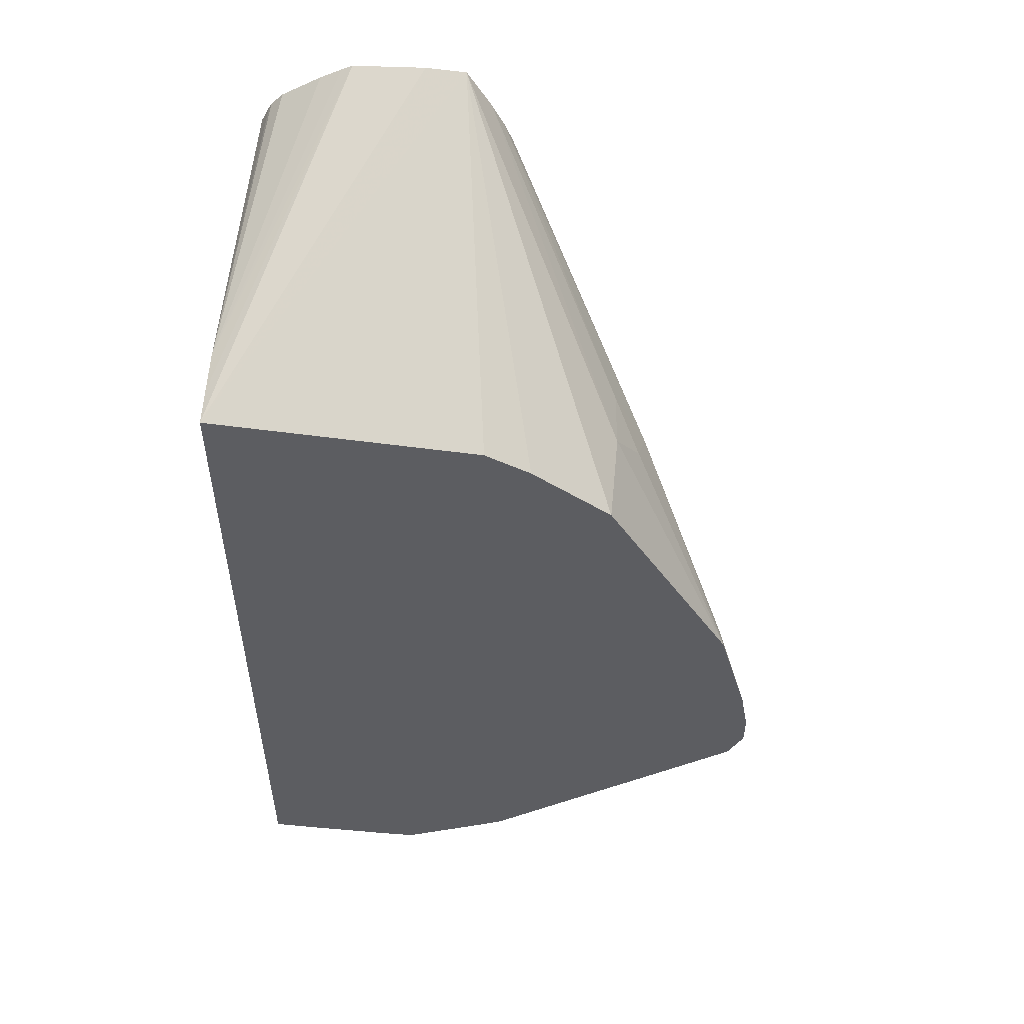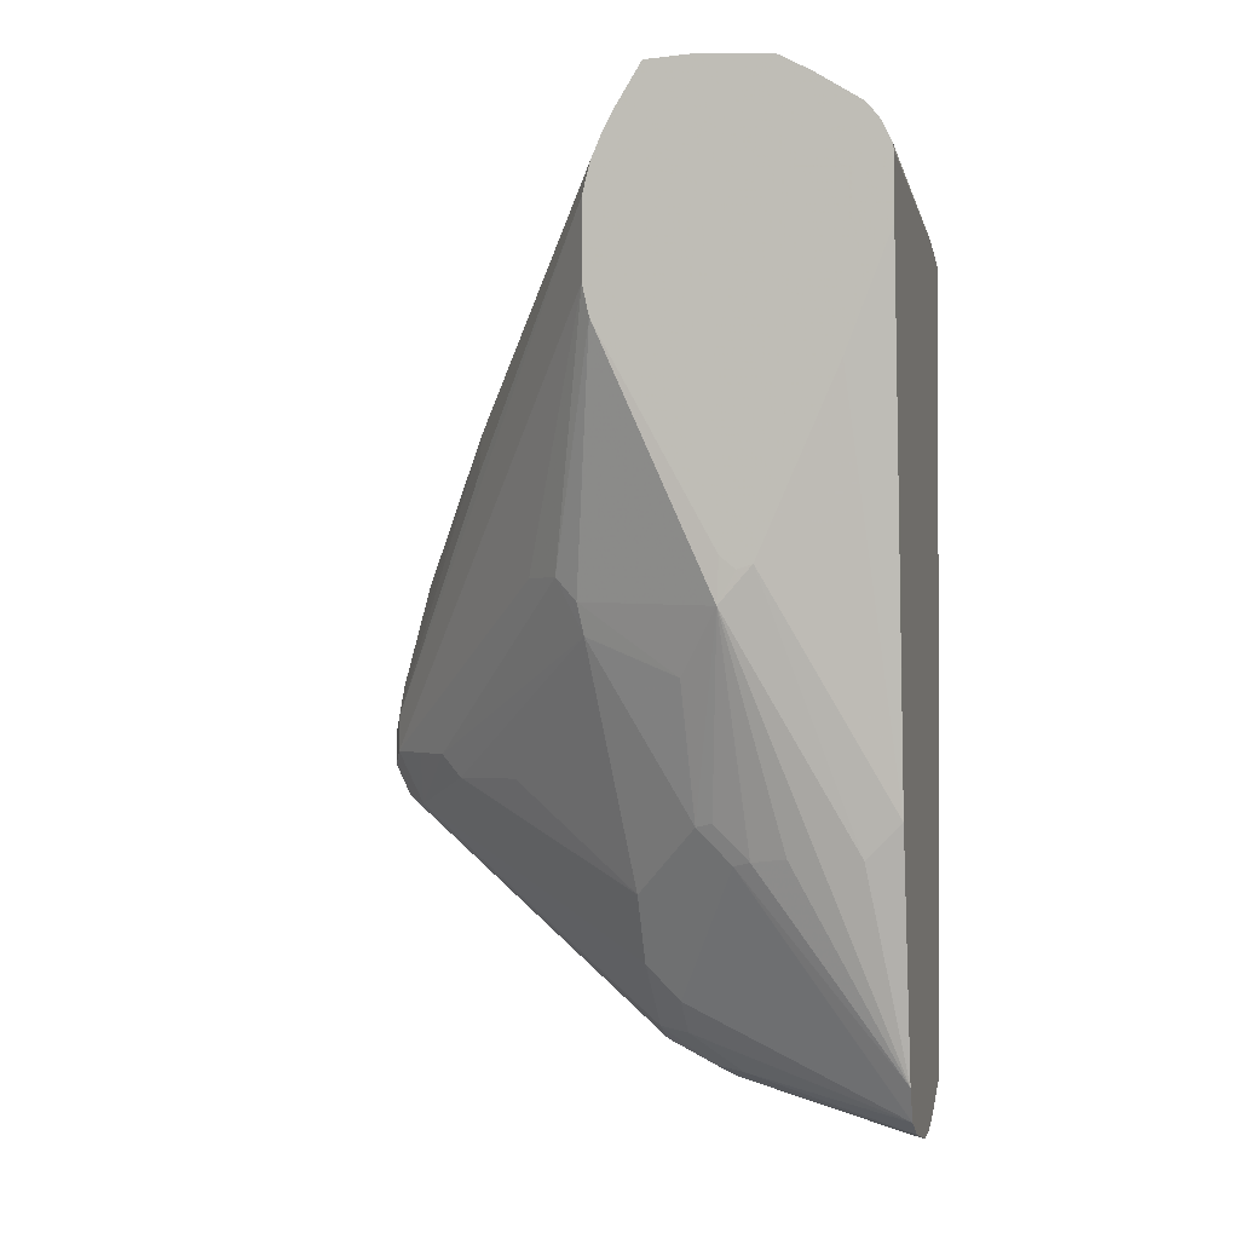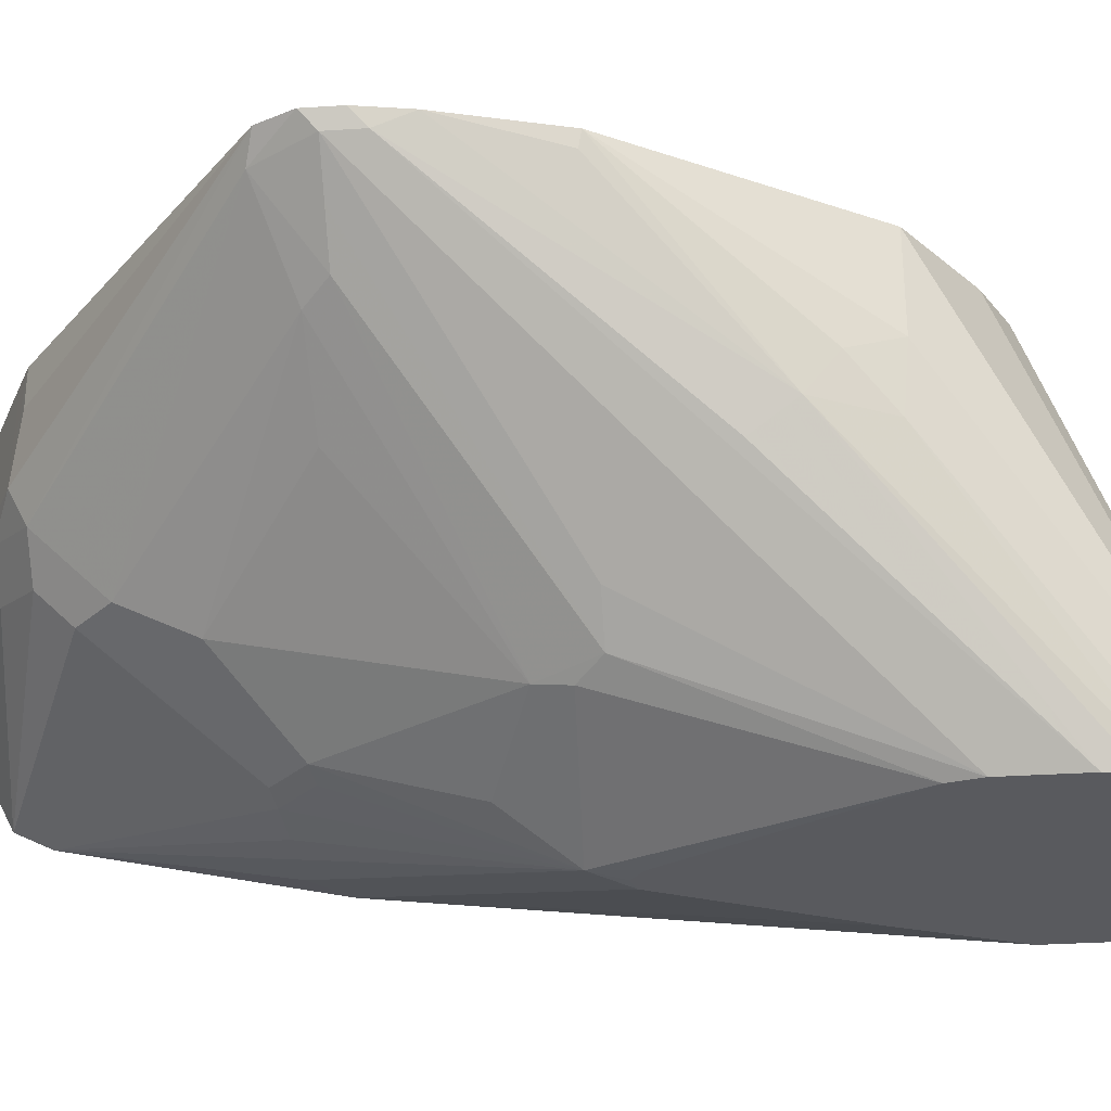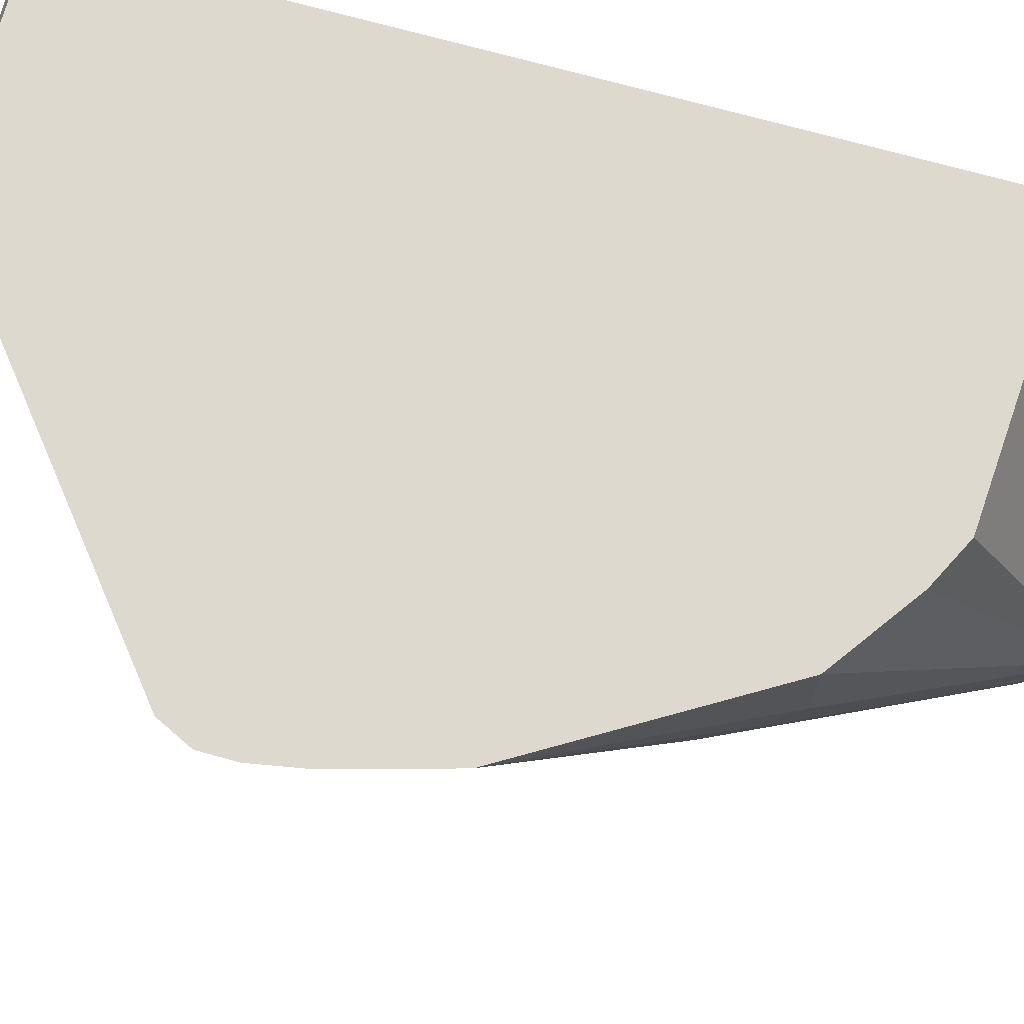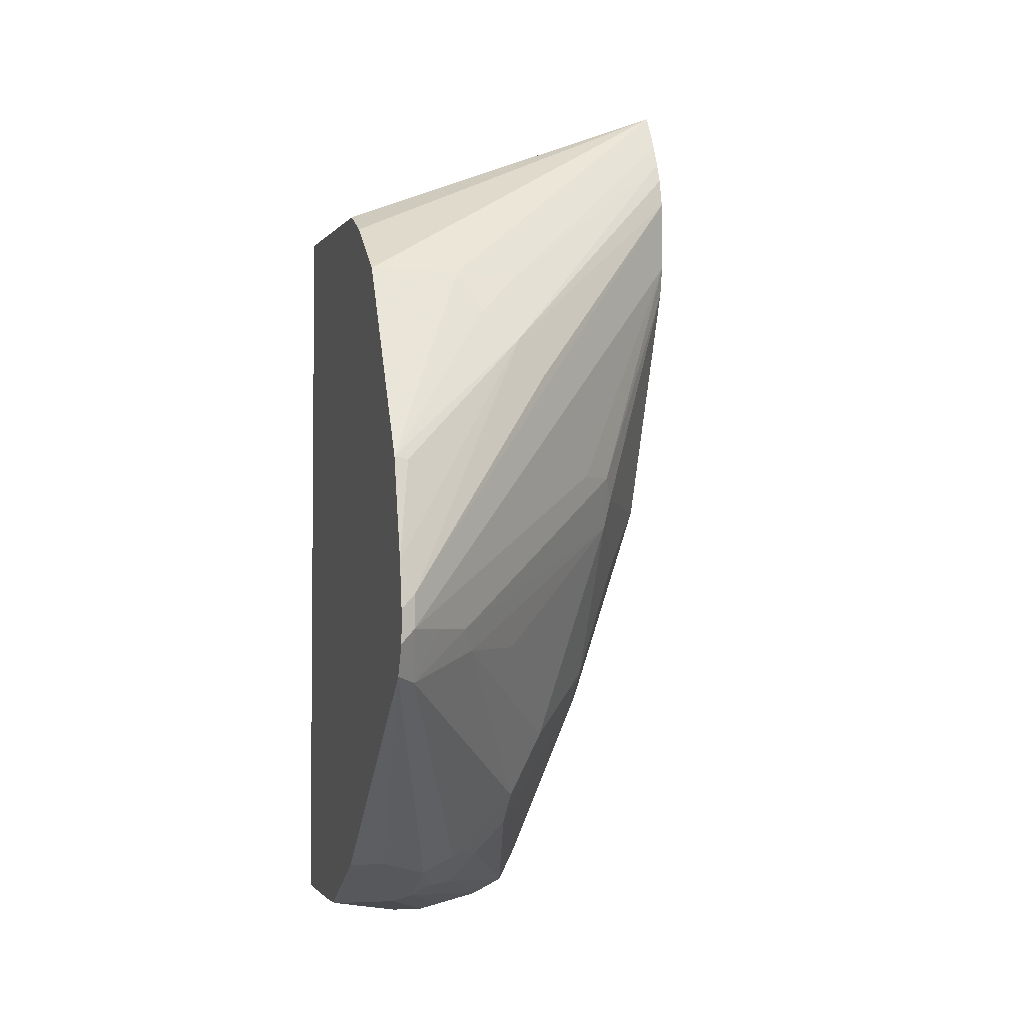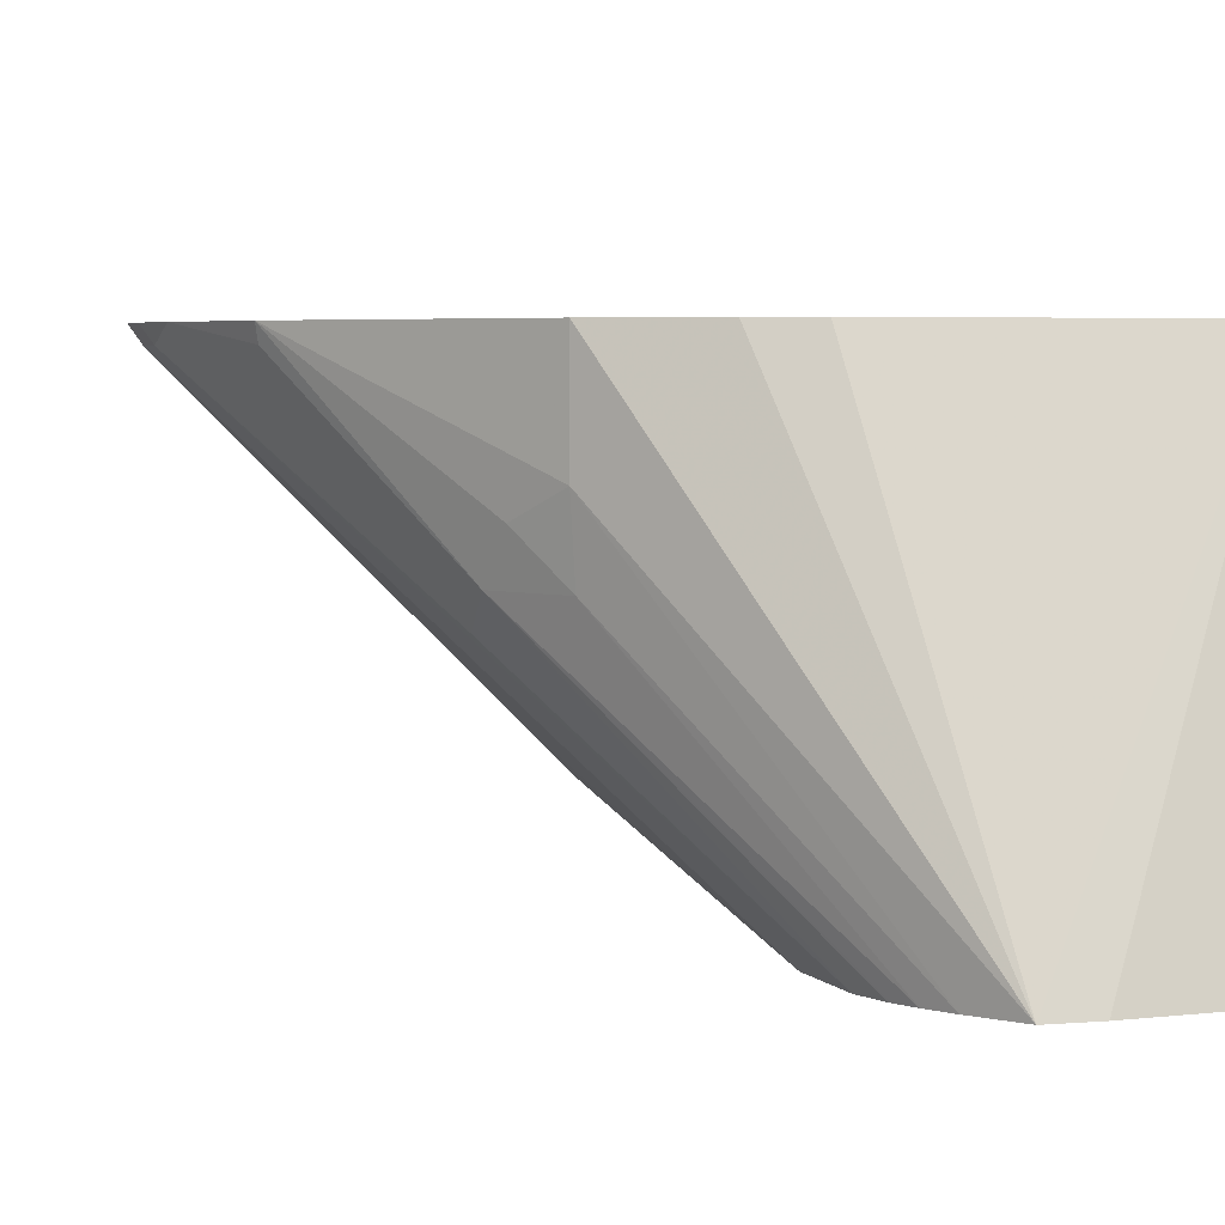
<metadata>
{"format":"obj","ext":"obj","renderer":"f3d","projection":"perspective","resolution":1024,"background":"white","views":[{"elev":52.9,"azim":-174.6,"up":"+Z"},{"elev":-0.8,"azim":13.1,"up":"+Z"},{"elev":-31.6,"azim":-84.8,"up":"+Y"},{"elev":71.7,"azim":-74.5,"up":"+Y"},{"elev":-3.3,"azim":-104.6,"up":"+Z"},{"elev":4.1,"azim":-19.6,"up":"+Y"}]}
</metadata>
<code>
v -0.4703 -0.1639 -0.1122
v -0.4703 -0.1639 -0.1306
v -0.4663 -0.1718 -0.1043
v -0.4656 -0.1639 -0.08652
v -0.4663 -0.1718 -0.1227
v -0.4619 -0.1639 -0.1481
v -0.4509 -0.1749 -0.1518
v -0.3129 -0.3641 0.1472
v -0.3927 -0.2638 0.02449
v -0.3957 -0.2485 0.046
v -0.4479 -0.1718 -0.03068
v -0.4495 -0.1639 -0.02914
v -0.4479 -0.1902 -0.1227
v -0.3558 -0.3006 -0.03068
v -0.3129 -0.3641 0.1064
v -0.319 -0.1639 -0.2638
v -0.319 -0.1841 -0.2638
v -0.3037 -0.2117 -0.2715
v -0.3037 -0.2301 -0.2623
v -0.4172 -0.2148 -0.135
v -0.4295 -0.2086 -0.1227
v -0.3037 -0.2485 -0.2439
v -0.3037 -0.2669 -0.2255
v -0.3088 -0.3641 0.1636
v -0.3082 -0.3641 0.1651
v -0.3039 -0.3641 0.1753
v -0.3773 -0.2485 0.0828
v -0.3927 -0.227 0.06135
v -0.3804 -0.2148 0.08588
v -0.3804 -0.1639 0.08588
v -0.3374 -0.319 -0.03068
v -0.3093 -0.3641 0.09019
v -0.3179 -0.1639 -0.2644
v -0.3068 -0.2025 -0.27
v -0.3068 -0.1639 -0.27
v -0.2577 -0.1657 -0.2945
v -0.2577 -0.2025 -0.2945
v -0.2669 -0.2117 -0.2899
v -0.2761 -0.2209 -0.283
v -0.2577 -0.2393 -0.283
v -0.2853 -0.2485 -0.2623
v -0.3773 -0.2485 -0.1334
v -0.3221 -0.3221 -0.05978
v -0.3037 -0.2853 -0.1887
v -0.2853 -0.2669 -0.2439
v -0.2972 -0.3641 0.1881
v -0.2837 -0.3641 0.21
v -0.3374 -0.1639 0.1166
v -0.3252 -0.3252 -0.043
v -0.308 -0.3641 0.08752
v -0.2485 -0.3635 -0.04603
v -0.2945 -0.1639 -0.2761
v -0.2586 -0.1639 -0.2936
v -0.2561 -0.1639 -0.294
v -0.1656 -0.2025 -0.3088
v -0.1657 -0.2209 -0.3129
v -0.1657 -0.2393 -0.3129
v -0.1749 -0.2485 -0.3083
v -0.1656 -0.2761 -0.3037
v -0.1656 -0.2944 -0.2946
v -0.1657 -0.2945 -0.2945
v -0.2669 -0.3221 -0.1518
v -0.27 -0.3436 -0.07975
v -0.2485 -0.3221 -0.1702
v -0.2613 -0.3641 0.2114
v -0.1656 -0.1639 0.1385
v -0.3129 -0.1639 0.1288
v -0.2474 -0.3641 -0.02252
v -0.2577 -0.3267 -0.1495
v -0.2393 -0.3267 -0.1679
v -0.2209 -0.3313 -0.1656
v -0.1656 -0.3037 -0.2761
v -0.1841 -0.3313 -0.1656
v -0.2312 -0.3641 -0.02657
v -0.2393 -0.3641 -0.02929
v -0.2375 -0.1639 -0.2945
v -0.1841 -0.1639 -0.2945
v -0.166 -0.1639 -0.2941
v -0.1656 -0.2005 -0.308
v -0.1656 -0.2209 -0.3129
v -0.1656 -0.2393 -0.3129
v -0.1656 -0.2946 -0.2944
v -0.1656 -0.2946 -0.2943
v -0.2209 -0.3641 0.2096
v -0.1656 -0.1818 0.1427
v -0.1656 -0.1639 -0.2939
v -0.1656 -0.3313 -0.1472
v -0.1657 -0.3313 -0.1472
v -0.1894 -0.3641 0.06822
v -0.2147 -0.3641 0.2065
v -0.1656 -0.2025 0.1473
v -0.1656 -0.3405 -0.03684
v -0.1657 -0.3641 0.1288
v -0.2025 -0.3641 0.1999
v -0.1667 -0.3641 0.1662
v -0.1657 -0.3641 0.1616
v -0.1656 -0.2209 0.1472
v -0.18 -0.3641 0.1859
v -0.1732 -0.3641 0.1786
v -0.1715 -0.3641 0.1757
v -0.1656 -0.3405 -3.889e-05
v -0.1656 -0.2442 0.1422
v -0.1656 -0.2413 0.1431
v -0.1656 -0.3392 0.005196
v -0.1656 -0.3363 0.0132
v -0.1656 -0.3329 0.02183
v -0.1656 -0.3267 0.03219
v -0.1656 -0.309 0.05816
v -0.1656 -0.2576 0.1288
f 55 77 78
f 54 76 55
f 51 75 68
f 51 74 75
f 51 69 70
f 51 72 73
f 51 71 72
f 51 70 71
f 55 78 79
f 51 73 74
f 55 79 86
f 55 106 105
f 55 66 85
f 55 85 91
f 55 91 97
f 55 97 103
f 55 103 102
f 36 54 55
f 55 102 109
f 55 109 108
f 55 108 107
f 55 107 106
f 36 55 56
f 55 86 66
f 51 62 69
f 43 62 63
f 50 51 68
f 55 105 104
f 36 56 57
f 36 57 37
f 36 52 53
f 37 57 38
f 38 57 58
f 38 58 59
f 38 59 39
f 39 59 40
f 40 59 60
f 40 60 41
f 41 60 61
f 41 61 45
f 42 44 43
f 43 63 49
f 43 44 62
f 44 45 64
f 44 64 62
f 45 61 64
f 47 65 66
f 47 66 67
f 47 67 48
f 49 63 51
f 51 63 62
f 55 104 101
f 72 87 88
f 55 92 87
f 84 90 91
f 84 91 85
f 87 92 93
f 87 93 89
f 90 94 91
f 91 95 96
f 91 96 97
f 91 94 98
f 91 98 99
f 91 99 100
f 91 100 95
f 92 101 96
f 92 96 93
f 96 102 103
f 96 103 97
f 96 101 104
f 96 104 105
f 96 105 106
f 96 106 107
f 96 107 108
f 96 108 109
f 36 53 54
f 96 109 102
f 78 86 79
f 74 87 89
f 74 88 87
f 73 88 74
f 55 87 72
f 55 72 83
f 55 83 82
f 55 82 60
f 55 60 59
f 55 59 81
f 55 81 80
f 55 80 56
f 55 76 77
f 56 80 81
f 56 81 57
f 55 101 92
f 57 81 59
f 60 82 61
f 61 82 83
f 61 83 64
f 62 64 69
f 64 83 72
f 64 72 70
f 64 70 69
f 65 84 66
f 66 84 85
f 70 72 71
f 72 88 73
f 57 59 58
f 35 52 36
f 8 46 26
f 32 49 51
f 4 11 12
f 4 10 11
f 5 7 13
f 5 13 14
f 5 14 15
f 6 16 17
f 6 17 18
f 6 18 19
f 6 19 7
f 7 20 21
f 7 21 13
f 7 19 22
f 7 22 23
f 7 23 20
f 8 15 32
f 8 32 50
f 8 50 68
f 8 68 75
f 8 75 74
f 8 74 89
f 8 89 93
f 8 93 96
f 8 96 95
f 3 10 4
f 8 95 100
f 3 9 10
f 3 15 8
f 32 51 50
f 1 2 5
f 1 5 3
f 1 3 4
f 1 4 12
f 1 12 30
f 1 30 48
f 1 48 67
f 1 67 66
f 1 66 86
f 1 86 78
f 1 78 77
f 1 77 76
f 1 76 54
f 1 54 53
f 1 53 52
f 1 52 35
f 1 35 33
f 1 33 16
f 1 16 6
f 1 6 2
f 2 6 7
f 3 5 15
f 3 8 9
f 8 100 99
f 2 7 5
f 8 98 94
f 18 36 37
f 18 37 38
f 18 38 39
f 18 39 19
f 19 39 40
f 19 40 41
f 19 41 45
f 19 45 22
f 20 42 43
f 20 43 21
f 20 23 44
f 21 43 31
f 22 45 23
f 23 45 44
f 26 46 27
f 27 29 28
f 27 46 29
f 29 46 47
f 29 47 30
f 30 47 48
f 31 43 49
f 8 99 98
f 31 49 32
f 18 35 36
f 18 33 35
f 20 44 42
f 17 34 18
f 8 94 90
f 8 90 84
f 18 34 33
f 8 84 65
f 8 65 47
f 8 47 46
f 8 26 25
f 8 25 24
f 8 10 9
f 10 24 25
f 10 25 26
f 10 26 27
f 8 24 10
f 10 27 28
f 10 28 12
f 10 12 11
f 12 28 29
f 12 29 30
f 13 21 31
f 13 31 14
f 14 31 15
f 15 31 32
f 17 33 34
f 16 33 17

</code>
